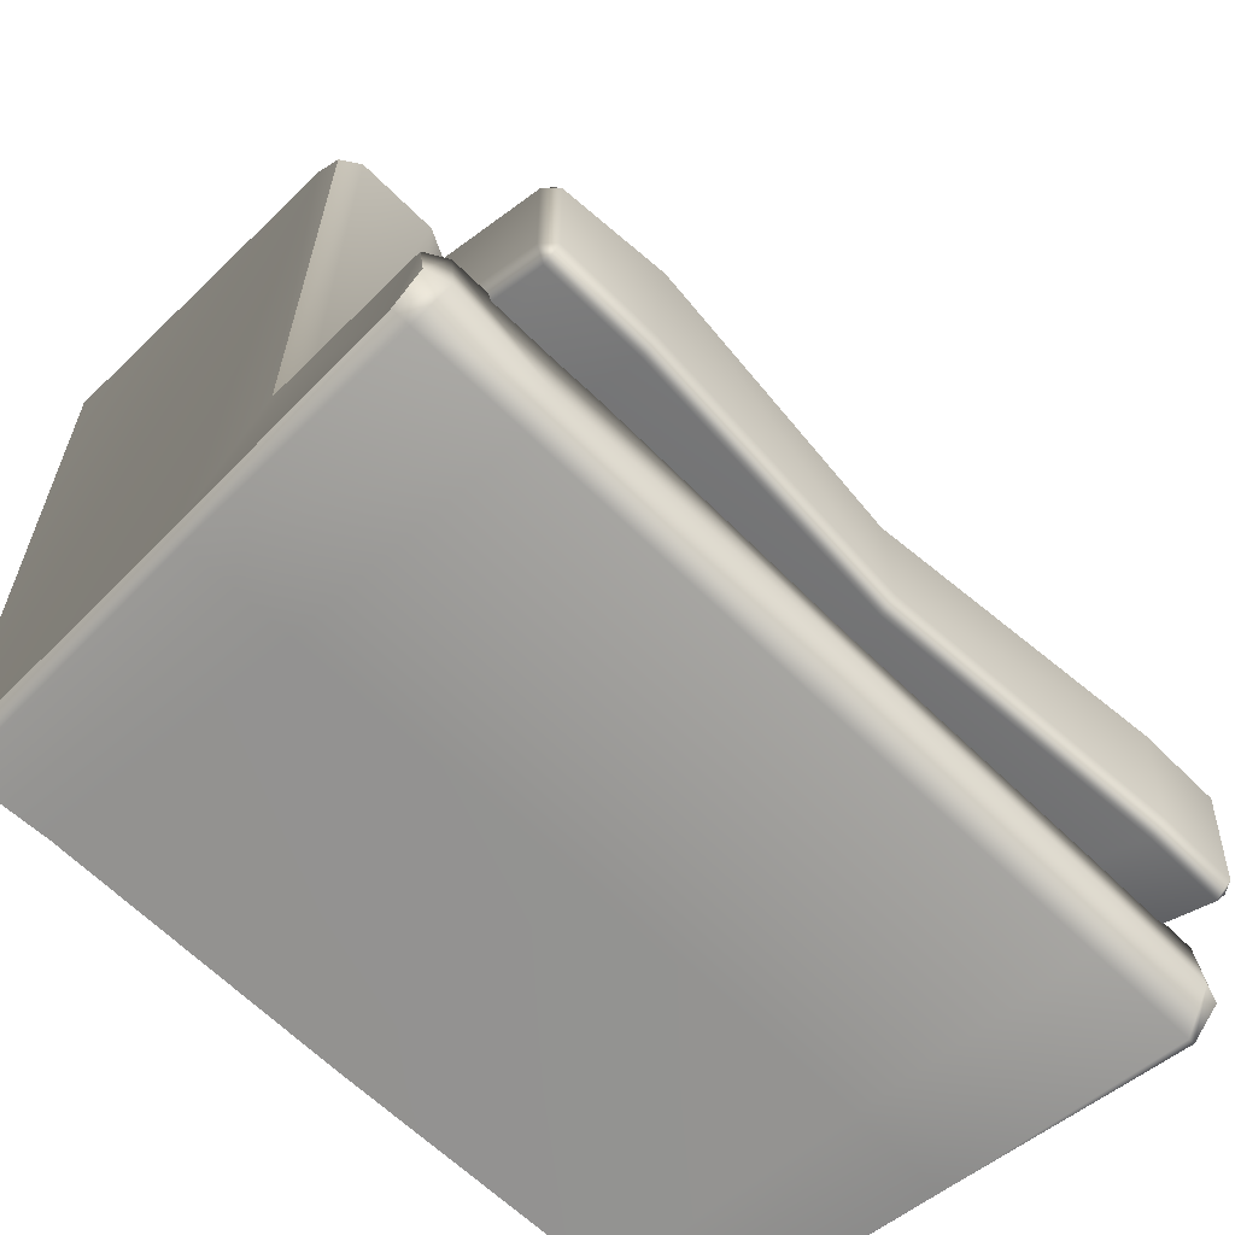
<metadata>
{"format":"obj","ext":"obj","renderer":"f3d","projection":"perspective","resolution":1024,"background":"white","views":[{"elev":-62.1,"azim":134.5,"up":"+Z"}]}
</metadata>
<code>
v 0.5203 0.4722 0.6178
v 0.7117 0.4722 0.6178
v 0.7089 0.4722 0.7616
v 0.5203 0.4644 0.7616
v 0.5382 0.4509 -0.07032
v 0.5382 0.2712 -0.1037
v 0.5382 0.2712 0.5908
v 0.5382 0.447 0.5908
v 0.7353 0.447 0.6178
v 0.7269 0.2712 0.6178
v 0.7286 0.2712 0.7497
v 0.7286 0.447 0.7616
v 0.7269 0.2712 0.6178
v 0.7027 0.2454 0.6178
v 0.7089 0.2454 0.7497
v 0.7286 0.2712 0.7497
v 0.7117 0.447 0.5908
v 0.7117 0.4722 0.6178
v 0.5203 0.4722 0.6178
v 0.5382 0.447 0.5908
v 0.7117 0.4722 0.6178
v 0.7353 0.447 0.6178
v 0.7286 0.447 0.7616
v 0.7089 0.4722 0.7616
v 0.5382 0.447 0.5908
v 0.5382 0.2712 0.5908
v 0.7027 0.2712 0.5908
v 0.7117 0.447 0.5908
v 0.5382 0.2712 0.5908
v 0.5186 0.2454 0.6178
v 0.7027 0.2454 0.6178
v 0.7027 0.2712 0.5908
v 0.5264 0.5318 0.5828
v 0.5264 0 0.5813
v 0.5264 0 -0.5177
v 0.5264 0.5655 -0.5177
v 0.824 1.038 -0.644
v 0.7881 0.6828 -0.5026
v 0.746 0.703 -0.4915
v 0.7819 1.055 -0.6266
v -0.5197 0.4722 0.6178
v -0.5197 0.4644 0.7616
v -0.7084 0.4722 0.7616
v -0.7112 0.4722 0.6178
v -0.5377 0.4509 -0.07032
v -0.5377 0.447 0.5908
v -0.5377 0.2712 0.5908
v -0.5377 0.2712 -0.1037
v -0.7348 0.447 0.6178
v -0.728 0.447 0.7616
v -0.728 0.2712 0.7497
v -0.7263 0.2712 0.6178
v -0.7263 0.2712 0.6178
v -0.728 0.2712 0.7497
v -0.7084 0.2454 0.7497
v -0.7022 0.2454 0.6178
v -0.5197 0.4722 0.6178
v -0.7112 0.4722 0.6178
v -0.7112 0.447 0.5908
v -0.5377 0.447 0.5908
v -0.7112 0.4722 0.6178
v -0.7084 0.4722 0.7616
v -0.728 0.447 0.7616
v -0.7348 0.447 0.6178
v -0.5377 0.447 0.5908
v -0.7112 0.447 0.5908
v -0.7022 0.2712 0.5908
v -0.5377 0.2712 0.5908
v -0.5377 0.2712 0.5908
v -0.7022 0.2712 0.5908
v -0.7022 0.2454 0.6178
v -0.518 0.2454 0.6178
v -0.5259 0.5318 0.5828
v -0.5259 0.5655 -0.5177
v -0.5259 0 -0.5177
v -0.5259 0 0.5813
v -0.8235 1.038 -0.644
v -0.7814 1.055 -0.6265
v -0.7454 0.703 -0.4915
v -0.7875 0.6828 -0.5026
v 0.7089 0.2611 0.7616
v 0.7286 0.2353 0.7616
v 0.7089 0.2353 0.795
v 0.7286 0.2353 0.7616
v 0.7286 0.08984 0.7497
v 0.7089 0.08984 0.7831
v 0.7089 0.2353 0.795
v 0.7089 0.06458 0.7497
v 0.7286 0.2353 0.7616
v 0.7089 0.2611 0.7616
v 0.7117 0.2611 0.6178
v 0.7353 0.2353 0.6178
v 0.0002802 0.2611 0.6178
v 0.0002804 0.2611 0.7616
v 0.7089 0.2353 0.795
v 0.0002804 0.2353 0.795
v -0.7084 0.2611 0.7616
v -0.7112 0.2611 0.6178
v 0.0002802 0.2611 0.6178
v 0.0002804 0.2611 0.7616
v -0.728 0.2353 0.7616
v -0.7348 0.2353 0.6178
v -0.7084 0.2353 0.795
v 0.0002804 0.2353 0.795
v 0.7089 0.08984 0.7831
v 0.0002823 0.08984 0.7831
v 0.0002804 0.2353 0.795
v 0.7089 0.2353 0.795
v 0.7089 0.06458 0.7497
v 0.0002804 0.06458 0.7497
v 0.0002804 0.2353 0.795
v 0.0002823 0.08984 0.7831
v -0.7084 0.08984 0.7831
v -0.7084 0.2353 0.795
v -0.7084 0.06458 0.7497
v 0.0002804 0.06458 0.7497
v 0.7089 0.06458 0.7497
v 0.7286 0.08984 0.7497
v 0.7269 0.08984 0.6178
v 0.7027 0.06458 0.6178
v 0.7027 0.08984 0.5908
v 0.7117 0.2353 0.5908
v 0.7353 0.2353 0.6178
v 0.7286 0.2353 0.7616
v 0.7117 0.2611 0.6178
v 0.7117 0.2353 0.5908
v 0.7353 0.2353 0.6178
v -0.7263 0.08984 0.6178
v -0.728 0.08984 0.7497
v -0.7084 0.06458 0.7497
v -0.7022 0.06458 0.6178
v -0.7022 0.08984 0.5908
v -0.7112 0.2353 0.5908
v -0.7348 0.2353 0.6178
v -0.728 0.2353 0.7616
v -0.7112 0.2611 0.6178
v -0.7348 0.2353 0.6178
v -0.7112 0.2353 0.5908
v 0.7089 0.4722 0.7616
v 0.7286 0.447 0.7616
v 0.7089 0.447 0.795
v 0.7286 0.447 0.7616
v 0.7286 0.2712 0.7497
v 0.7089 0.2712 0.7831
v 0.7089 0.447 0.795
v 0.7089 0.2454 0.7497
v 0.7089 0.447 0.795
v 0.5203 0.4385 0.795
v 0.5203 0.4644 0.7616
v 0.7089 0.4722 0.7616
v 0.0002804 0.4509 0.7616
v 0.0002804 0.4251 0.795
v -0.5197 0.4385 0.795
v -0.5197 0.4644 0.7616
v 0.0002804 0.4509 0.7616
v 0.0002804 0.4251 0.795
v -0.7084 0.447 0.795
v -0.7084 0.4722 0.7616
v 0.7117 0.4722 0.6178
v 0.7117 0.447 0.5908
v 0.7353 0.447 0.6178
v 0.7117 0.447 0.5908
v 0.7027 0.2712 0.5908
v 0.7269 0.2712 0.6178
v 0.7353 0.447 0.6178
v 0.7027 0.2454 0.6178
v 0.7881 0.6828 -0.5026
v 0.7999 0.5318 -0.7211
v 0.7769 0.6244 0.5876
v 0.7769 0.6834 0.5376
v 0.7769 0.5318 0.5828
v 0.7769 0 -0.6726
v 0.7769 0 0.5813
v 0.746 0.703 -0.4915
v 0.7387 0.7047 0.5471
v 0.5742 0.7047 0.5471
v 0.5803 0.703 -0.4915
v 0.5742 0.6244 0.6099
v 0.7387 0.6244 0.6099
v 0.7387 0.5318 0.6258
v 0.5742 0.5318 0.6258
v 0.5742 0.6244 0.6099
v 0.7387 0.6244 0.6099
v 0.7387 0 0.6258
v 0.5742 0 0.6258
v 0.7881 0.6828 -0.5026
v 0.7769 0.6834 0.5376
v 0.7387 0.7047 0.5471
v 0.746 0.703 -0.4915
v 0.7387 0.6244 0.6099
v 0.7769 0.6244 0.5876
v 0.7769 0.6244 0.5876
v 0.7769 0.5318 0.5828
v 0.7387 0.5318 0.6258
v 0.7387 0.6244 0.6099
v 0.7769 0 0.5813
v 0.7387 0 0.6258
v 0.7819 1.055 -0.6266
v 0.7819 1.063 -0.7306
v 0.8235 1.049 -0.7243
v 0.824 1.038 -0.644
v 0.8246 0.9945 -0.7712
v 0.7965 1.002 -0.795
v 0.7819 0.5318 -0.7521
v 0.7999 0.5318 -0.7211
v 0.8246 0.9945 -0.7712
v 0.7965 1.002 -0.795
v 0.7769 0 -0.6726
v 0.7527 0 -0.6997
v 0.7881 0.6828 -0.5026
v 0.824 1.038 -0.644
v 0.8246 0.9945 -0.7712
v 0.7999 0.5318 -0.7211
v 0.8235 1.049 -0.7243
v 0.7819 1.055 -0.6266
v 0.5803 1.055 -0.6265
v 0.5803 1.049 -0.7306
v 0.7819 1.063 -0.7306
v 0.0002804 1.063 -0.7306
v 0.0002804 1.055 -0.6265
v -0.5798 1.055 -0.6265
v -0.5798 1.063 -0.7306
v 0.0002804 1.063 -0.7306
v 0.0002804 1.055 -0.6265
v -0.7814 1.055 -0.6265
v -0.7814 1.063 -0.7306
v 0.5803 0.703 -0.4915
v 0.5742 0.7047 0.5471
v 0.5264 0.6834 0.5376
v 0.5377 0.6828 -0.5002
v 0.5264 0.6244 0.5876
v 0.5742 0.6244 0.6099
v 0.5742 0.5318 0.6258
v 0.5264 0.5318 0.5828
v 0.5264 0.6244 0.5876
v 0.5742 0.6244 0.6099
v 0.5742 0 0.6258
v 0.5264 0 0.5813
v 0.5264 0.5655 -0.5177
v 0.5264 0.6244 0.5876
v 0.5264 0.5318 0.5828
v 0.5377 0.6828 -0.5002
v 0.5264 0.6834 0.5376
v -0.728 0.08984 0.7497
v -0.7084 0.08984 0.7831
v -0.7084 0.06458 0.7497
v -0.728 0.2353 0.7616
v -0.7084 0.2353 0.795
v -0.7084 0.2611 0.7616
v -0.7084 0.2353 0.795
v -0.728 0.2353 0.7616
v -0.5377 0.447 0.5908
v -0.5377 0.4509 -0.07032
v -0.5197 0.4762 -0.07032
v -0.5197 0.4722 0.6178
v -0.5197 0.4509 -0.1029
v -0.728 0.2712 0.7497
v -0.7084 0.2712 0.7831
v -0.7084 0.2454 0.7497
v -0.728 0.447 0.7616
v -0.7084 0.447 0.795
v -0.7084 0.4722 0.7616
v -0.7084 0.447 0.795
v -0.728 0.447 0.7616
v -0.7022 0.2712 0.5908
v -0.7263 0.2712 0.6178
v -0.7022 0.2454 0.6178
v -0.7112 0.447 0.5908
v -0.7348 0.447 0.6178
v -0.7112 0.4722 0.6178
v -0.7348 0.447 0.6178
v -0.7112 0.447 0.5908
v -0.5371 0.6828 -0.5002
v -0.5259 0.5655 -0.5177
v -0.5259 0.6244 0.5876
v -0.5259 0.6834 0.5376
v -0.5259 0.5318 0.5828
v -0.7769 0 -0.6726
v -0.7769 0.5318 0.5828
v -0.7769 0 0.5813
v -0.7993 0.5318 -0.7211
v -0.7769 0.6244 0.5876
v -0.7875 0.6828 -0.5026
v -0.7769 0.6834 0.5376
v -0.5736 0 0.6258
v -0.5736 0.5318 0.6258
v -0.5259 0.5318 0.5828
v -0.5259 0 0.5813
v -0.5259 0.6244 0.5876
v -0.5736 0.6244 0.6099
v -0.5736 0.7047 0.5471
v -0.5259 0.6834 0.5376
v -0.5259 0.6244 0.5876
v -0.5736 0.6244 0.6099
v -0.5798 0.703 -0.4915
v -0.5371 0.6828 -0.5002
v -0.7381 0 0.6258
v -0.7381 0.5318 0.6258
v -0.5736 0.5318 0.6258
v -0.5736 0 0.6258
v -0.5736 0.6244 0.6099
v -0.7381 0.6244 0.6099
v -0.7381 0.7047 0.5471
v -0.5736 0.7047 0.5471
v -0.5736 0.6244 0.6099
v -0.7381 0.6244 0.6099
v -0.7454 0.703 -0.4915
v -0.5798 0.703 -0.4915
v 0.5203 0.4762 -0.07032
v 0.5203 0.4509 -0.1029
v 0.5382 0.4509 -0.07032
v 0.5382 0.447 0.5908
v 0.5203 0.4722 0.6178
v -0.7381 0.7047 0.5471
v -0.7769 0.6834 0.5376
v -0.7875 0.6828 -0.5026
v -0.7454 0.703 -0.4915
v -0.7381 0.6244 0.6099
v -0.7769 0.6244 0.5876
v -0.7381 0.5318 0.6258
v -0.7769 0.5318 0.5828
v -0.7769 0.6244 0.5876
v -0.7381 0.6244 0.6099
v -0.7769 0 0.5813
v -0.7381 0 0.6258
v -0.8229 1.049 -0.7243
v -0.7814 1.063 -0.7306
v -0.7814 1.055 -0.6265
v -0.8235 1.038 -0.644
v -0.8246 0.9945 -0.7712
v -0.796 1.002 -0.795
v -0.8246 0.9945 -0.7712
v -0.7993 0.5318 -0.7211
v -0.7814 0.5318 -0.7521
v -0.796 1.002 -0.795
v -0.7769 0 -0.6726
v -0.7527 0 -0.6997
v -0.8246 0.9945 -0.7712
v -0.8235 1.038 -0.644
v -0.7875 0.6828 -0.5026
v -0.7993 0.5318 -0.7211
v -0.8229 1.049 -0.7243
v 0.5203 0.2712 0.7831
v 0.5203 0.4385 0.795
v 0.7089 0.447 0.795
v 0.7089 0.2712 0.7831
v 0.0002804 0.4251 0.795
v 0.0002823 0.2712 0.7831
v -0.5197 0.2712 0.7831
v -0.5197 0.4385 0.795
v 0.0002804 0.4251 0.795
v 0.0002823 0.2712 0.7831
v -0.7084 0.447 0.795
v -0.7084 0.2712 0.7831
v 0.5203 0.2454 0.7497
v 0.5203 0.2712 0.7831
v 0.7089 0.2712 0.7831
v 0.7089 0.2454 0.7497
v 0.0002823 0.2712 0.7831
v 0.0002804 0.2454 0.7497
v -0.5197 0.2454 0.7497
v -0.5197 0.2712 0.7831
v 0.0002823 0.2712 0.7831
v 0.0002804 0.2454 0.7497
v -0.7084 0.2712 0.7831
v -0.7084 0.2454 0.7497
v 0.5803 1.002 -0.795
v 0.5803 0.5318 -0.7489
v 0.7819 0.5318 -0.7521
v 0.7965 1.002 -0.795
v 0.0002804 0.5318 -0.7465
v 0.0002803 1.002 -0.795
v -0.5798 1.002 -0.795
v -0.5798 0.5318 -0.7489
v 0.0002804 0.5318 -0.7465
v 0.0002803 1.002 -0.795
v -0.7814 0.5318 -0.7521
v -0.796 1.002 -0.795
v 0.5803 0.5318 -0.7489
v 0.5803 0 -0.6869
v 0.7527 0 -0.6997
v 0.7819 0.5318 -0.7521
v 0.0002804 0 -0.6949
v 0.0002804 0.5318 -0.7465
v -0.5798 0.5318 -0.7489
v -0.5798 0 -0.6869
v 0.0002804 0 -0.6949
v 0.0002804 0.5318 -0.7465
v -0.7527 0 -0.6997
v -0.7814 0.5318 -0.7521
v 0.5803 1.049 -0.7306
v 0.5803 1.002 -0.795
v 0.7965 1.002 -0.795
v 0.7819 1.063 -0.7306
v 0.0002803 1.002 -0.795
v 0.0002804 1.063 -0.7306
v -0.5798 1.063 -0.7306
v -0.5798 1.002 -0.795
v 0.0002803 1.002 -0.795
v 0.0002804 1.063 -0.7306
v -0.796 1.002 -0.795
v -0.7814 1.063 -0.7306
v 0.746 0.703 -0.4915
v 0.5803 0.703 -0.4915
v 0.5803 1.055 -0.6265
v 0.7819 1.055 -0.6266
v 0.5377 0.6828 -0.5002
v 0.0002804 1.055 -0.6265
v 0.5264 0.5655 -0.5177
v 0.0002805 0.5728 -0.5177
v -0.5259 0.5655 -0.5177
v -0.5371 0.6828 -0.5002
v 0.0002804 1.055 -0.6265
v 0.0002805 0.5728 -0.5177
v -0.5798 1.055 -0.6265
v -0.5798 0.703 -0.4915
v -0.7454 0.703 -0.4915
v -0.7814 1.055 -0.6265
v 0.5203 0.4762 -0.07032
v 0.0002803 0.4509 -0.1029
v 0.5203 0.4509 -0.1029
v 0.0002805 0.4762 -0.07032
v -0.5197 0.4762 -0.07032
v 0.0002803 0.4509 -0.1029
v -0.5197 0.4762 -0.07032
v -0.5197 0.4509 -0.1029
v 0.5203 0.4509 -0.1029
v 0.5186 0.2712 -0.1363
v 0.5382 0.2712 -0.1037
v 0.5382 0.4509 -0.07032
v 0.5186 0.2454 -0.1037
v 0.5186 0.2454 0.6178
v 0.5382 0.2712 0.5908
v -0.5377 0.2712 -0.1037
v -0.518 0.2712 -0.1363
v -0.5197 0.4509 -0.1029
v -0.5377 0.4509 -0.07032
v -0.518 0.2454 -0.1037
v -0.518 0.2454 0.6178
v -0.5377 0.2712 0.5908
v 0.5203 0.4722 0.6178
v 0.0002805 0.4762 -0.07032
v 0.5203 0.4762 -0.07032
v 0.0002804 0.4509 0.7616
v 0.5203 0.4644 0.7616
v 0.0002804 0.4509 0.7616
v -0.5197 0.4644 0.7616
v -0.5197 0.4722 0.6178
v 0.0002805 0.4762 -0.07032
v -0.5197 0.4762 -0.07032
v 0.7246 1.158 -0.4343
v 0.705 1.165 -0.4025
v 0.705 1.183 -0.4422
v -0.7258 1.172 -0.4343
v -0.7061 1.197 -0.4422
v -0.7061 1.179 -0.4025
v 0.7246 1.16 -0.652
v 0.7246 1.158 -0.4343
v 0.705 1.183 -0.4422
v 0.705 1.185 -0.6607
v 0.7117 0.7008 -0.4541
v 0.7027 0.7143 -0.2308
v 0.7269 0.7345 -0.238
v 0.7353 0.7216 -0.4613
v 0.7353 0.7216 -0.4613
v 0.7269 0.7345 -0.238
v 0.7246 1.158 -0.4343
v 0.7246 1.16 -0.652
v 0.5186 0.7148 -0.4931
v 0.7117 0.7148 -0.4931
v 0.705 1.153 -0.6838
v 0.5174 1.153 -0.6838
v 0.0002804 1.119 -0.6838
v 0.0002804 0.7139 -0.5108
v -0.518 0.7148 -0.4931
v -0.5528 1.153 -0.6838
v -0.7061 1.153 -0.6838
v -0.7112 0.7148 -0.4931
v -0.7258 1.16 -0.652
v -0.7061 1.185 -0.6607
v -0.7061 1.197 -0.4422
v -0.7258 1.172 -0.4343
v -0.7112 0.7008 -0.4541
v -0.7348 0.7216 -0.4613
v -0.7263 0.7345 -0.238
v -0.7022 0.7143 -0.2308
v -0.7348 0.7216 -0.4613
v -0.7258 1.16 -0.652
v -0.7258 1.172 -0.4343
v -0.7263 0.7345 -0.238
v 0.705 1.183 -0.4422
v 0.5124 1.197 -0.4422
v 0.5191 1.185 -0.6607
v 0.705 1.185 -0.6607
v 0.0002804 1.15 -0.6607
v 0.0002805 1.147 -0.4422
v -0.5478 1.197 -0.4422
v -0.5551 1.185 -0.6607
v -0.7061 1.197 -0.4422
v -0.7061 1.185 -0.6607
v -0.518 0.2549 -0.3619
v -0.518 0.7148 -0.4931
v -0.5377 0.7008 -0.4541
v -0.5377 0.2617 -0.331
v -0.5377 0.7143 -0.2308
v -0.5377 0.3375 -0.06873
v -0.518 0.7412 -0.2062
v -0.518 0.3437 -0.03695
v -0.518 0.7148 -0.4931
v -0.7112 0.7148 -0.4931
v -0.7112 0.7008 -0.4541
v -0.5377 0.7008 -0.4541
v -0.7022 0.7143 -0.2308
v -0.7263 0.7345 -0.238
v -0.7022 0.7412 -0.2062
v -0.7061 1.179 -0.4025
v -0.7258 1.172 -0.4343
v -0.7258 1.16 -0.652
v -0.7348 0.7216 -0.4613
v -0.7112 0.7148 -0.4931
v -0.7061 1.153 -0.6838
v -0.7112 0.7008 -0.4541
v 0.5382 0.7008 -0.4541
v 0.5186 0.7148 -0.4931
v 0.5186 0.2549 -0.3619
v 0.5382 0.2617 -0.331
v 0.5382 0.7143 -0.2308
v 0.5382 0.3375 -0.06873
v 0.5186 0.7412 -0.2062
v 0.5186 0.3437 -0.03695
v 0.7117 0.7008 -0.4541
v 0.7117 0.7148 -0.4931
v 0.5186 0.7148 -0.4931
v 0.5382 0.7008 -0.4541
v 0.705 1.153 -0.6838
v 0.7246 1.16 -0.652
v 0.705 1.185 -0.6607
v 0.5191 1.185 -0.6607
v 0.5174 1.153 -0.6838
v 0.705 1.153 -0.6838
v 0.705 1.185 -0.6607
v 0.0002804 1.119 -0.6838
v 0.0002804 1.15 -0.6607
v -0.5551 1.185 -0.6607
v -0.5528 1.153 -0.6838
v 0.0002804 1.119 -0.6838
v 0.0002804 1.15 -0.6607
v -0.7061 1.153 -0.6838
v -0.7061 1.185 -0.6607
v -0.7061 1.153 -0.6838
v -0.7061 1.185 -0.6607
v -0.7258 1.16 -0.652
v 0.7117 0.7148 -0.4931
v 0.7117 0.7008 -0.4541
v 0.7353 0.7216 -0.4613
v 0.7246 1.16 -0.652
v 0.705 1.153 -0.6838
v 0.7027 0.7143 -0.2308
v 0.7027 0.7412 -0.2062
v 0.7269 0.7345 -0.238
v 0.705 1.165 -0.4025
v 0.7246 1.158 -0.4343
v 0.5135 1.179 -0.4025
v 0.5124 1.197 -0.4422
v 0.705 1.183 -0.4422
v 0.705 1.165 -0.4025
v 0.0002805 1.147 -0.4422
v 0.0002803 1.128 -0.4025
v -0.5489 1.179 -0.4025
v -0.5478 1.197 -0.4422
v 0.0002805 1.147 -0.4422
v 0.0002803 1.128 -0.4025
v -0.7061 1.197 -0.4422
v -0.7061 1.179 -0.4025
v 0.5382 0.7143 -0.2308
v 0.5186 0.7412 -0.2062
v 0.7027 0.7412 -0.2062
v 0.7027 0.7143 -0.2308
v 0.705 1.165 -0.4025
v 0.5135 1.179 -0.4025
v 0.0002803 1.128 -0.4025
v 0.0002805 0.7401 -0.2213
v -0.518 0.7412 -0.2062
v -0.5489 1.179 -0.4025
v -0.7061 1.179 -0.4025
v -0.7022 0.7412 -0.2062
v -0.5377 0.7143 -0.2308
v -0.7022 0.7143 -0.2308
v 0.0002805 0.3437 -0.03695
v 0.5186 0.3437 -0.03695
v -0.518 0.3437 -0.03695
g PREF_props_chair_01_(1)_1629_8
f 1 3 2
f 1 4 3
f 5 7 6
f 5 8 7
f 9 11 10
f 9 12 11
f 13 15 14
f 13 16 15
f 17 19 18
f 17 20 19
f 21 23 22
f 21 24 23
f 25 27 26
f 25 28 27
f 29 31 30
f 29 32 31
f 33 35 34
f 33 36 35
f 37 39 38
f 37 40 39
f 41 43 42
f 41 44 43
f 45 47 46
f 45 48 47
f 49 51 50
f 49 52 51
f 53 55 54
f 53 56 55
f 57 59 58
f 57 60 59
f 61 63 62
f 61 64 63
f 65 67 66
f 65 68 67
f 69 71 70
f 69 72 71
f 73 75 74
f 73 76 75
f 77 79 78
f 77 80 79
f 81 83 82
f 84 86 85
f 84 87 86
f 85 86 88
f 89 91 90
f 89 92 91
f 90 91 93
f 90 93 94
f 95 90 94
f 95 94 96
f 97 99 98
f 97 100 99
f 101 97 98
f 101 98 102
f 100 97 103
f 100 103 104
f 105 107 106
f 105 108 107
f 109 105 106
f 109 106 110
f 111 113 112
f 111 114 113
f 112 113 115
f 112 115 116
f 117 119 118
f 117 120 119
f 121 119 120
f 119 121 122
f 119 122 123
f 118 119 123
f 118 123 124
f 125 127 126
f 128 130 129
f 128 131 130
f 132 131 128
f 133 132 128
f 133 128 134
f 134 128 129
f 134 129 135
f 136 138 137
f 139 141 140
f 142 144 143
f 142 145 144
f 143 144 146
f 147 149 148
f 147 150 149
f 148 149 151
f 148 151 152
f 153 155 154
f 153 156 155
f 157 153 154
f 157 154 158
f 159 161 160
f 162 164 163
f 162 165 164
f 163 164 166
f 167 169 168
f 167 170 169
f 168 169 171
f 168 171 172
f 171 173 172
f 174 176 175
f 174 177 176
f 175 176 178
f 175 178 179
f 180 182 181
f 180 183 182
f 184 180 181
f 184 181 185
f 186 188 187
f 186 189 188
f 187 188 190
f 187 190 191
f 192 194 193
f 192 195 194
f 196 193 194
f 196 194 197
f 198 200 199
f 198 201 200
f 199 200 202
f 199 202 203
f 204 206 205
f 204 207 206
f 204 205 208
f 204 208 209
f 210 212 211
f 210 213 212
f 212 214 211
f 215 217 216
f 215 218 217
f 216 217 219
f 216 219 220
f 221 223 222
f 221 224 223
f 225 221 222
f 225 222 226
f 227 229 228
f 227 230 229
f 228 229 231
f 228 231 232
f 233 235 234
f 233 236 235
f 237 233 234
f 237 234 238
f 239 241 240
f 242 239 240
f 242 240 243
f 244 246 245
f 247 244 245
f 247 245 248
f 249 251 250
f 252 254 253
f 252 255 254
f 254 256 253
f 257 259 258
f 260 257 258
f 260 258 261
f 262 264 263
f 265 267 266
f 268 265 266
f 268 266 269
f 270 272 271
f 273 275 274
f 273 276 275
f 274 275 277
f 278 280 279
f 281 278 279
f 281 279 282
f 283 281 282
f 283 282 284
f 285 287 286
f 285 288 287
f 286 287 289
f 286 289 290
f 291 293 292
f 291 294 293
f 295 291 292
f 295 292 296
f 297 299 298
f 297 300 299
f 298 299 301
f 298 301 302
f 303 305 304
f 303 306 305
f 307 303 304
f 307 304 308
f 309 311 310
f 312 311 309
f 312 309 313
f 314 316 315
f 314 317 316
f 318 314 315
f 318 315 319
f 320 322 321
f 320 323 322
f 320 321 324
f 320 324 325
f 326 328 327
f 326 329 328
f 330 326 327
f 330 327 331
f 332 334 333
f 332 335 334
f 336 333 334
f 336 334 337
f 338 340 339
f 338 341 340
f 338 339 342
f 343 345 344
f 343 346 345
f 343 344 347
f 343 347 348
f 349 351 350
f 349 352 351
f 349 350 353
f 349 353 354
f 355 357 356
f 355 358 357
f 355 356 359
f 355 359 360
f 361 363 362
f 361 364 363
f 361 362 365
f 361 365 366
f 367 369 368
f 367 370 369
f 367 368 371
f 367 371 372
f 373 375 374
f 373 376 375
f 373 374 377
f 373 377 378
f 379 381 380
f 379 382 381
f 379 380 383
f 379 383 384
f 385 387 386
f 385 388 387
f 385 386 389
f 385 389 390
f 391 393 392
f 391 394 393
f 391 392 395
f 391 395 396
f 397 399 398
f 397 400 399
f 397 398 401
f 397 401 402
f 403 405 404
f 403 406 405
f 407 404 405
f 407 405 408
f 409 407 408
f 409 408 410
f 411 413 412
f 411 414 413
f 412 413 415
f 412 415 416
f 417 416 415
f 417 415 418
f 419 421 420
f 422 419 420
f 422 420 423
f 424 426 425
f 427 429 428
f 427 430 429
f 428 429 431
f 432 431 429
f 432 429 433
f 434 436 435
f 434 437 436
f 435 438 434
f 434 438 439
f 434 439 440
f 441 443 442
f 444 441 442
f 444 445 441
f 446 448 447
f 446 449 448
f 448 449 450
f 451 453 452
f 454 456 455
f 457 459 458
f 457 460 459
f 461 463 462
f 461 464 463
f 465 467 466
f 465 468 467
f 469 471 470
f 469 472 471
f 473 472 469
f 473 469 474
f 473 474 475
f 473 475 476
f 475 477 476
f 475 478 477
f 479 481 480
f 479 482 481
f 483 485 484
f 483 486 485
f 487 489 488
f 487 490 489
f 491 493 492
f 491 494 493
f 492 493 495
f 492 495 496
f 497 496 495
f 497 495 498
f 499 497 498
f 499 498 500
f 501 503 502
f 501 504 503
f 505 503 504
f 505 504 506
f 507 505 506
f 507 506 508
f 509 511 510
f 509 512 511
f 513 515 514
f 514 515 516
f 514 516 517
f 518 520 519
f 518 521 520
f 520 522 519
f 523 525 524
f 523 526 525
f 526 523 527
f 526 527 528
f 528 527 529
f 528 529 530
f 531 533 532
f 531 534 533
f 535 537 536
f 538 540 539
f 538 541 540
f 538 539 542
f 538 542 543
f 544 546 545
f 544 547 546
f 544 545 548
f 544 548 549
f 550 552 551
f 553 555 554
f 556 555 553
f 556 553 557
f 558 560 559
f 561 559 560
f 561 560 562
f 563 565 564
f 563 566 565
f 563 564 567
f 563 567 568
f 569 571 570
f 569 572 571
f 569 570 573
f 569 573 574
f 575 577 576
f 575 578 577
f 576 577 579
f 576 579 580
f 576 580 581
f 576 581 582
f 581 583 582
f 581 584 583
f 585 583 584
f 585 586 583
f 586 587 583
f 586 588 587
f 576 582 589
f 589 582 583
f 576 589 590
f 589 583 591

</code>
